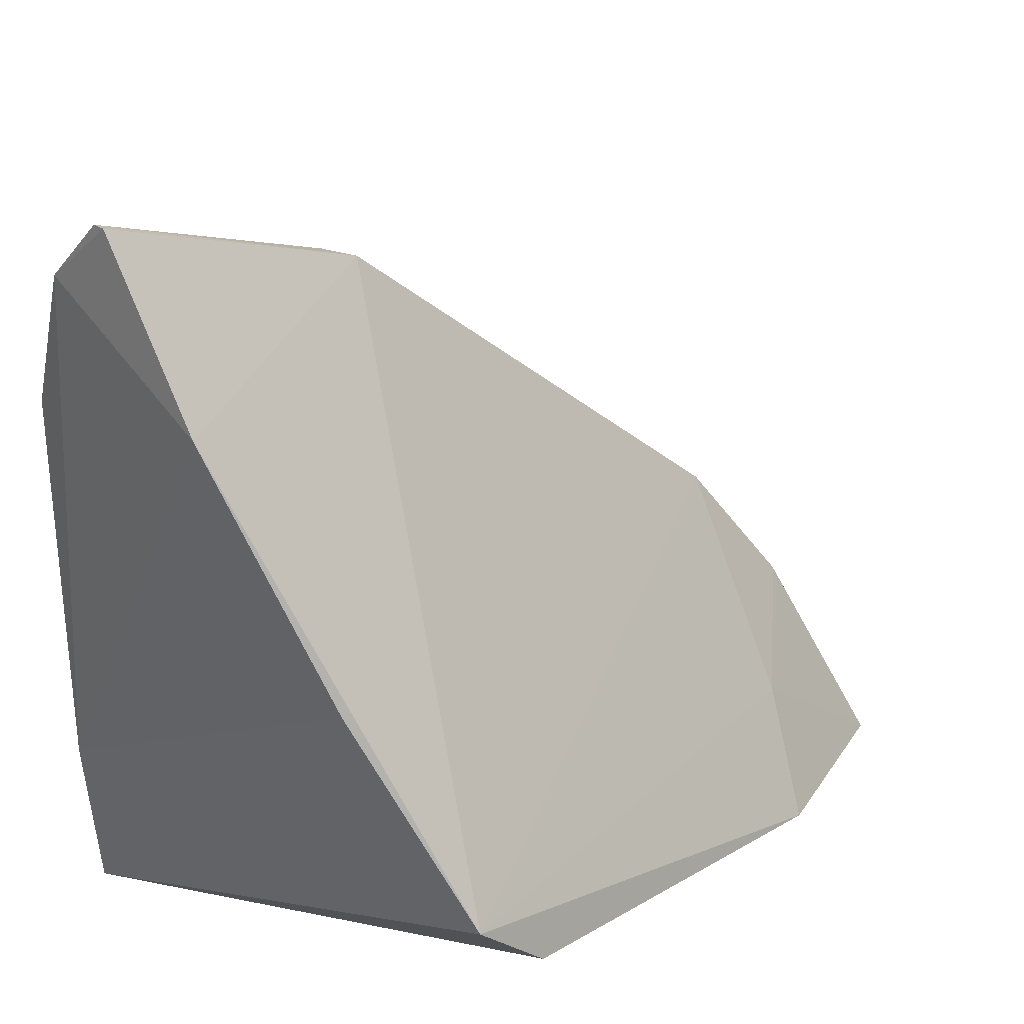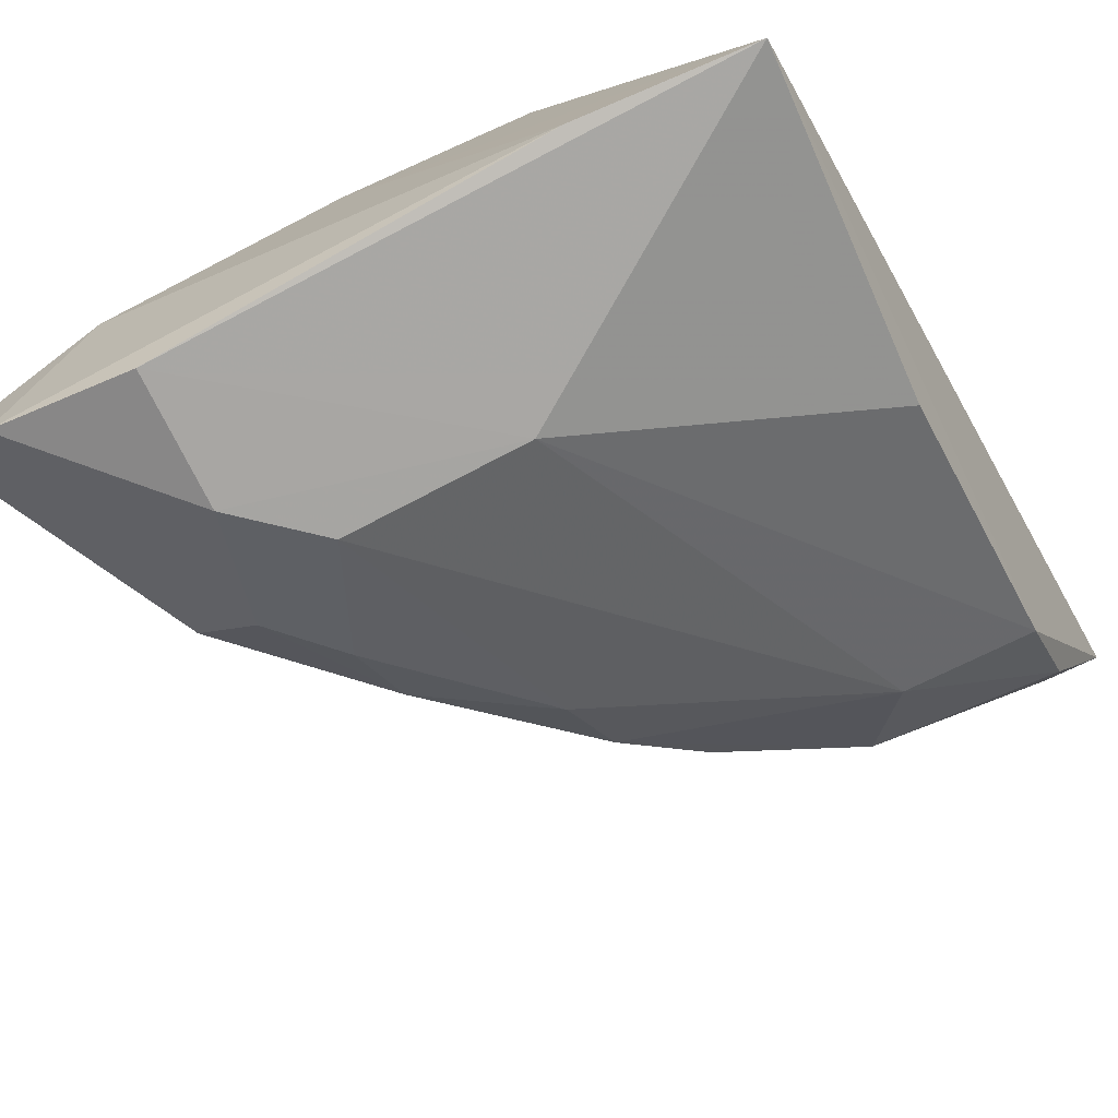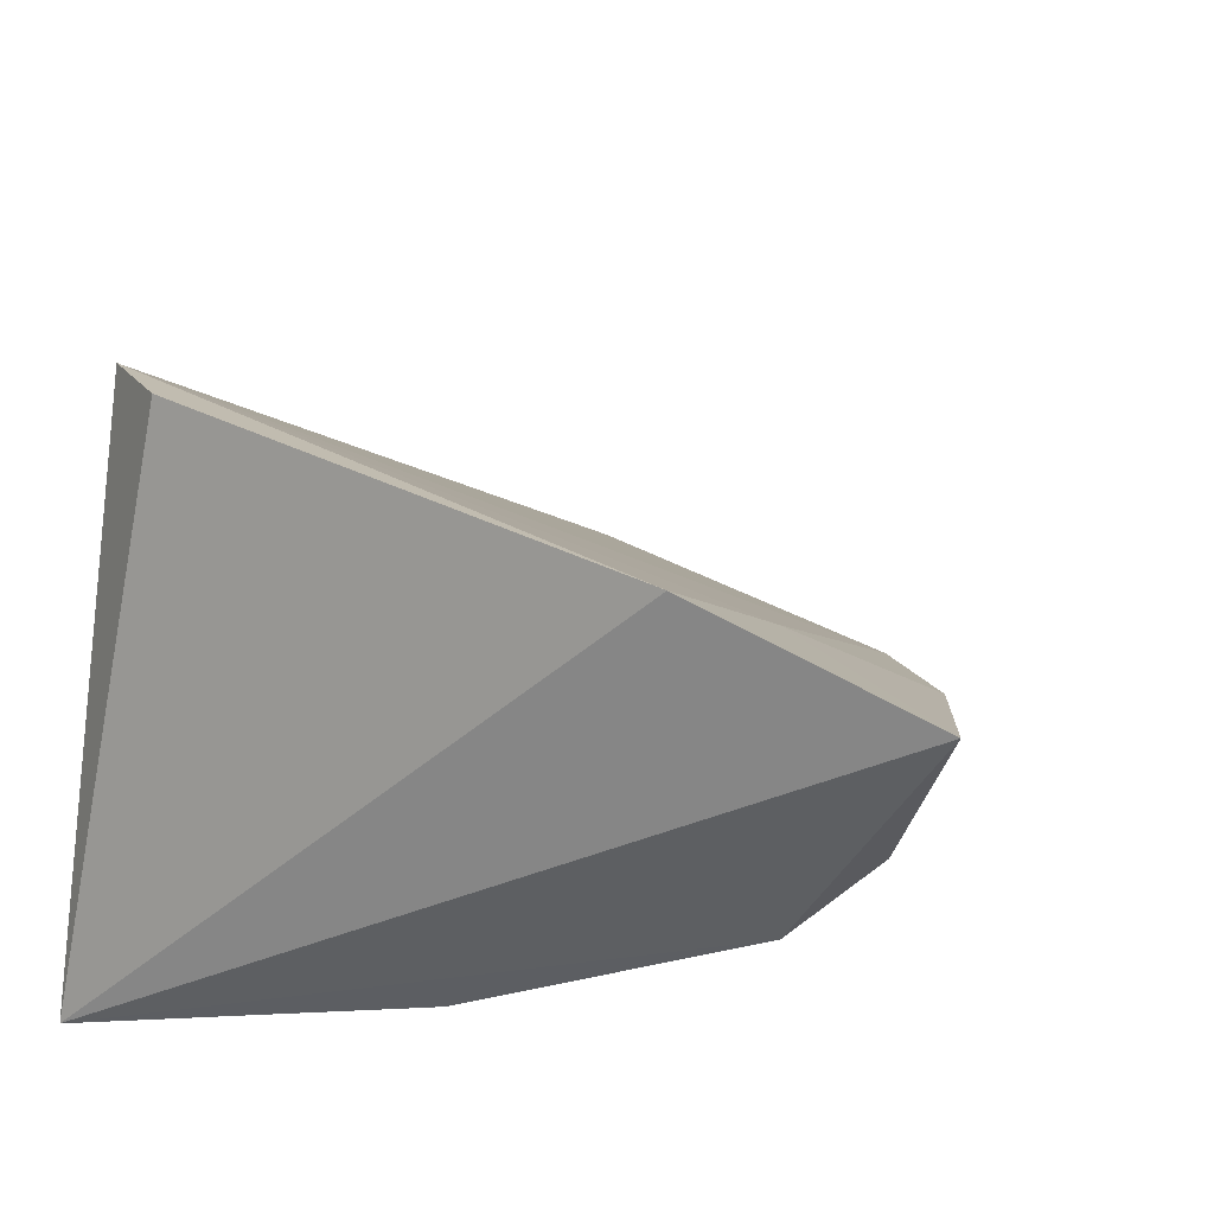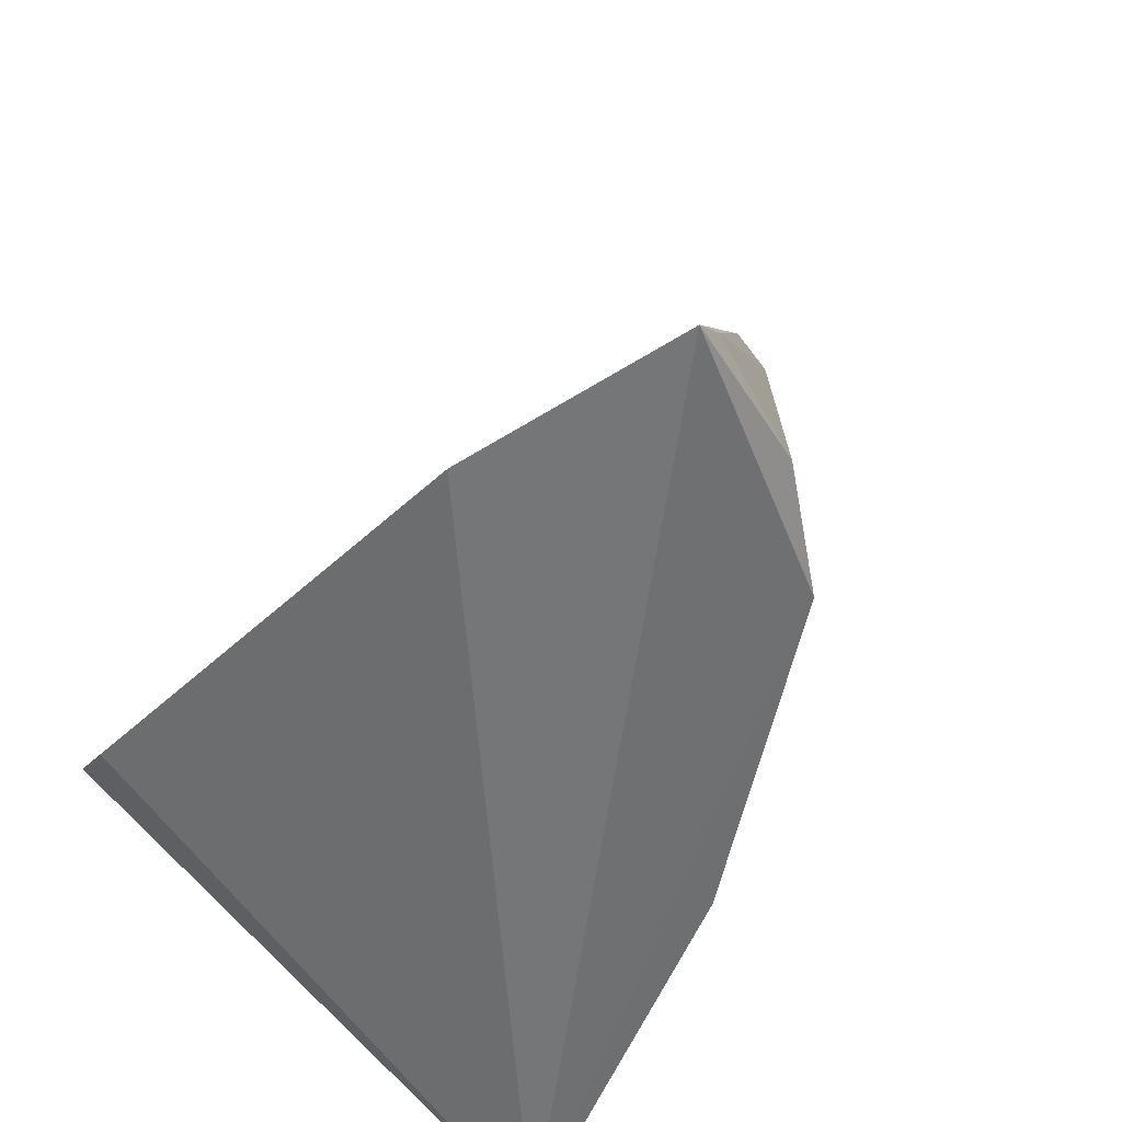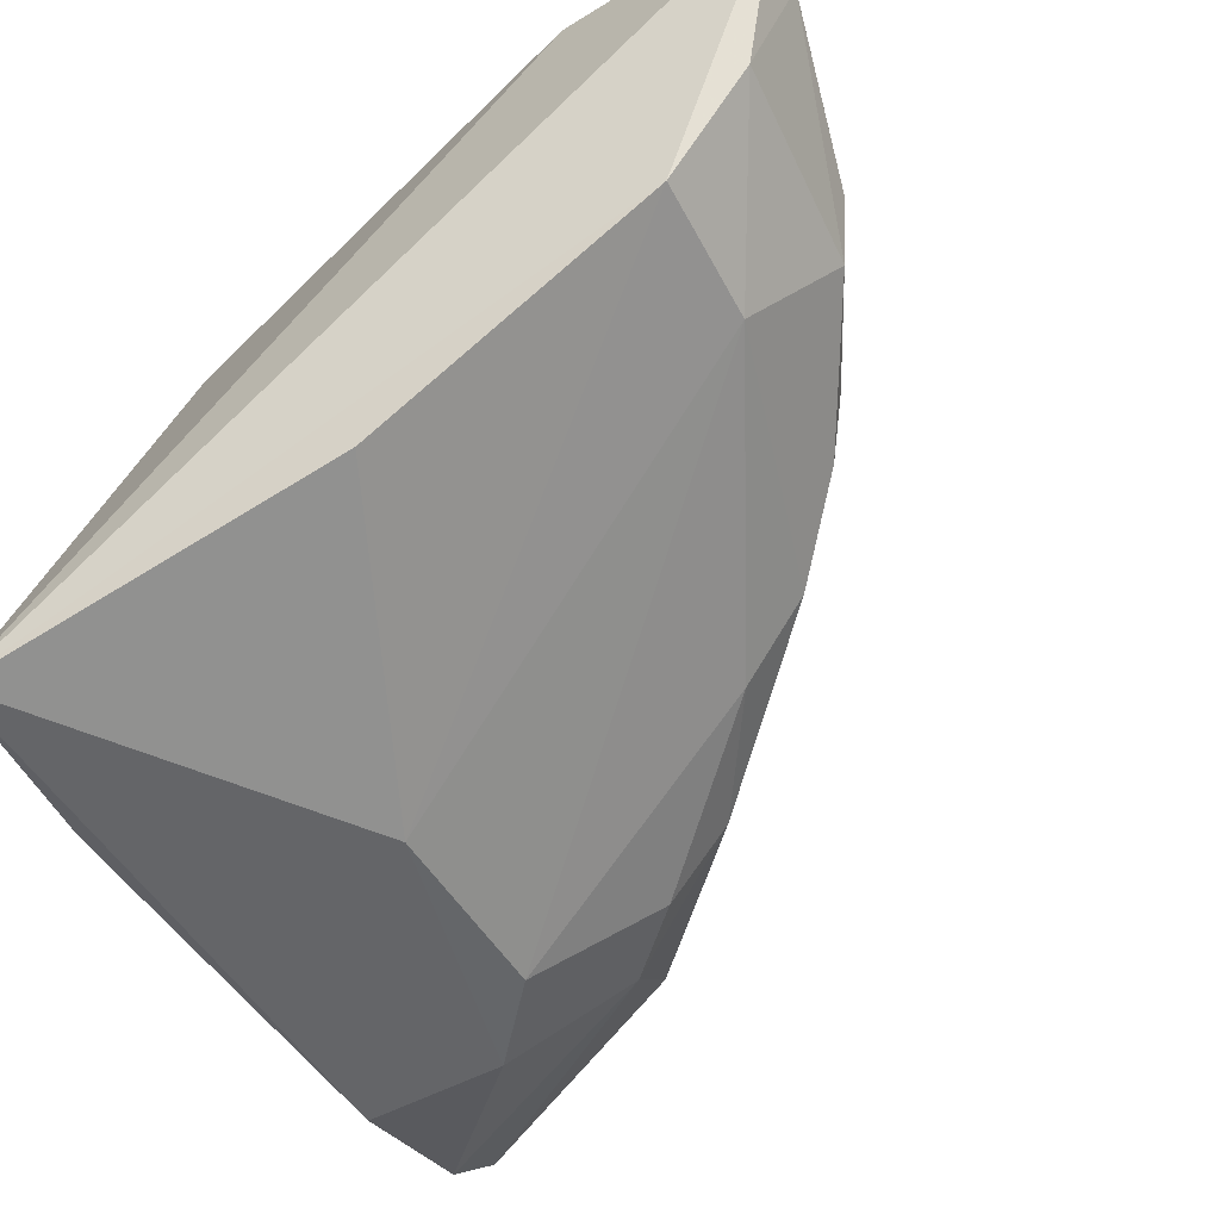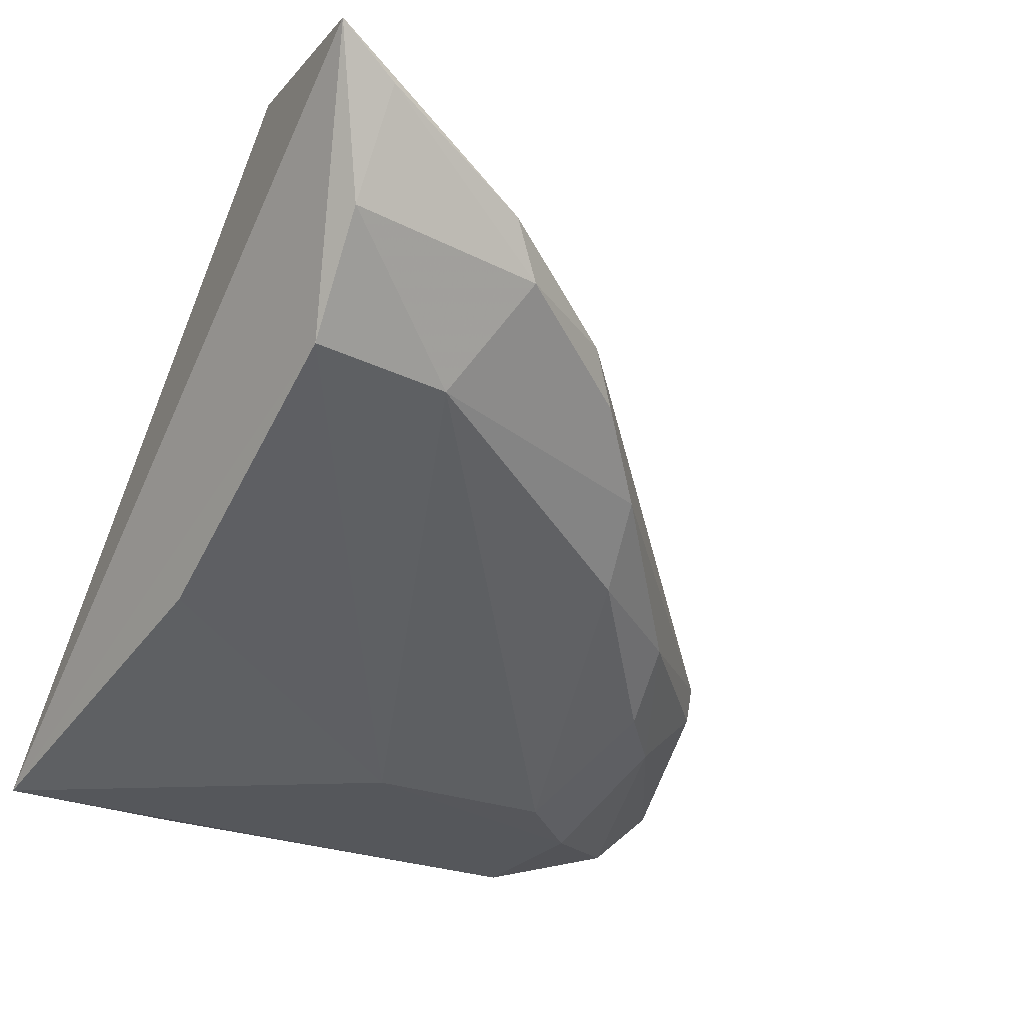
<metadata>
{"format":"obj","ext":"obj","renderer":"f3d","projection":"perspective","resolution":1024,"background":"white","views":[{"elev":33.1,"azim":128.0,"up":"+Z"},{"elev":-76.5,"azim":118.0,"up":"+Y"},{"elev":30.4,"azim":-160.8,"up":"+Y"},{"elev":-59.7,"azim":-130.0,"up":"+Z"},{"elev":-50.2,"azim":-149.6,"up":"+Y"},{"elev":-24.9,"azim":-122.0,"up":"+Y"}]}
</metadata>
<code>
v 0.03184 -0.4765 0.08527
v 0.03064 -0.4763 -0.03007
v 0.03243 -0.3736 0.0128
v -0.07556 -0.3719 -0.03064
v -0.09138 -0.4312 -0.0005375
v 0.01832 -0.3702 -0.001633
v -0.01964 -0.4438 0.1046
v 0.03871 -0.43 0.09732
v -0.009559 -0.4748 0.03323
v -0.1194 -0.3823 -0.03809
v -0.093 -0.414 0.031
v 0.03379 -0.4758 0.005102
v 0.03356 -0.4553 0.1283
v -0.03816 -0.4578 -0.02609
v -0.03119 -0.4592 0.08092
v -0.08606 -0.3871 -0.009816
v -0.1047 -0.4123 0.01002
v 0.03377 -0.4667 0.1151
v 0.03669 -0.4007 0.05107
v 0.03389 -0.4527 0.1284
v -0.09285 -0.4298 -0.02754
v -0.009206 -0.4746 0.07043
v -0.07425 -0.4335 0.05129
v -0.01653 -0.4499 0.1054
v -0.1085 -0.4024 0.003826
v 0.03358 -0.3812 0.02258
v -0.1086 -0.4107 -0.02884
v -0.06094 -0.4461 0.05458
v 0.0048 -0.4753 0.08609
v -0.08785 -0.4225 0.03738
v -0.04421 -0.4484 0.07858
v -0.01821 -0.4609 0.09284
v -0.1164 -0.3894 -0.02609
f 6 3 2
f 6 2 4
f 6 4 3
f 8 3 7
f 9 2 1
f 10 4 2
f 11 7 3
f 12 1 2
f 14 2 9
f 16 11 3
f 16 3 4
f 16 4 10
f 18 12 8
f 18 1 12
f 19 12 2
f 19 3 8
f 19 8 12
f 20 8 7
f 20 7 13
f 20 18 8
f 20 13 18
f 21 14 9
f 21 9 5
f 21 10 2
f 21 2 14
f 22 5 9
f 23 17 5
f 24 13 7
f 25 16 10
f 25 11 16
f 25 17 11
f 26 19 2
f 26 2 3
f 26 3 19
f 27 10 21
f 27 21 5
f 27 5 17
f 28 22 15
f 28 5 22
f 28 23 5
f 29 22 9
f 29 9 1
f 29 1 18
f 29 15 22
f 30 23 7
f 30 7 11
f 30 11 17
f 30 17 23
f 31 28 15
f 31 23 28
f 31 24 7
f 31 7 23
f 32 18 13
f 32 13 24
f 32 29 18
f 32 15 29
f 32 31 15
f 32 24 31
f 33 25 10
f 33 17 25
f 33 27 17
f 33 10 27

</code>
